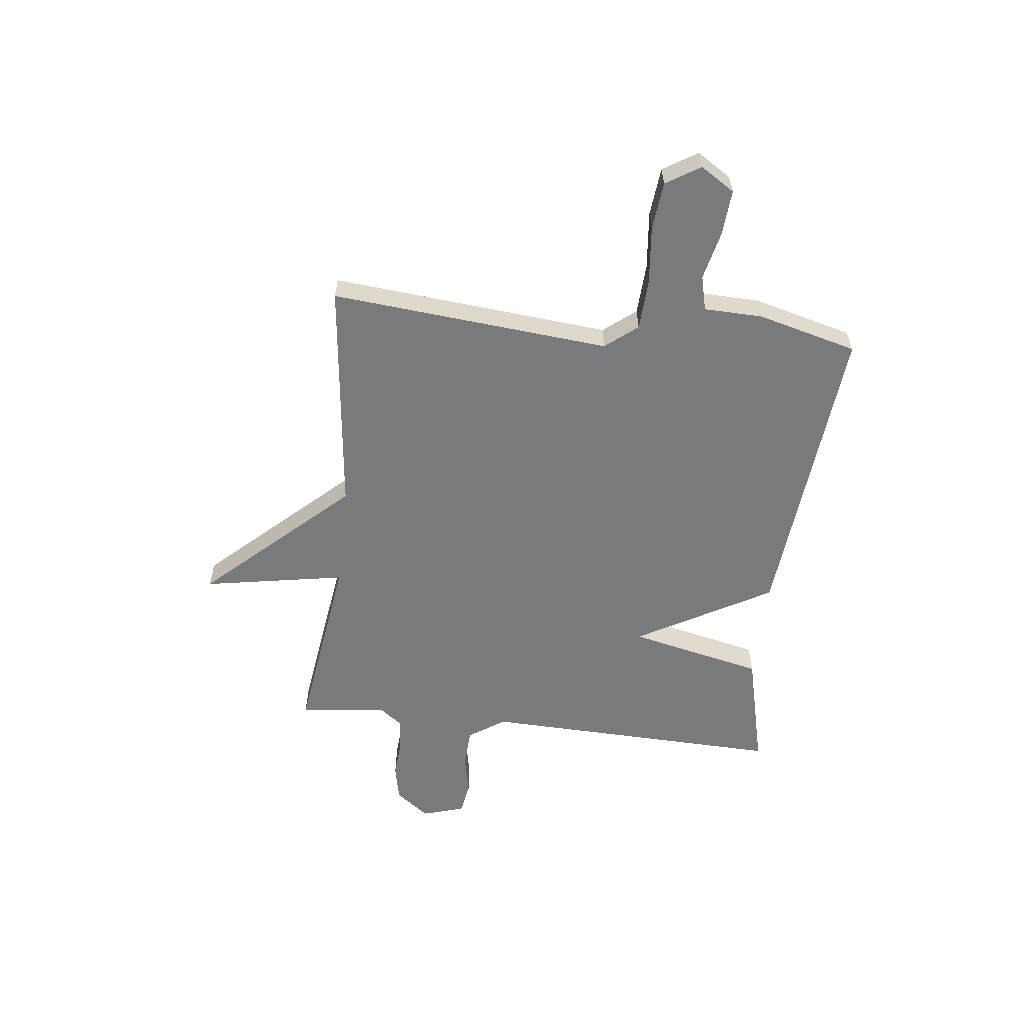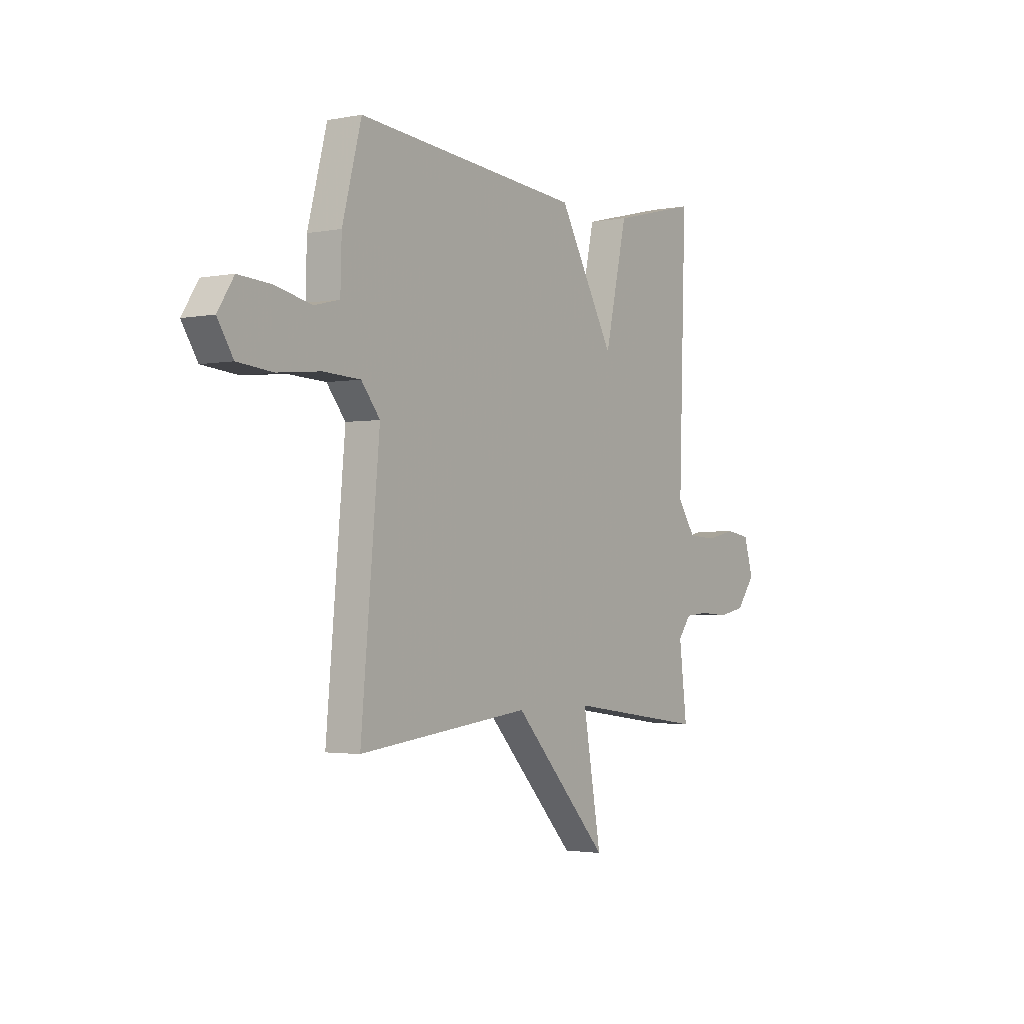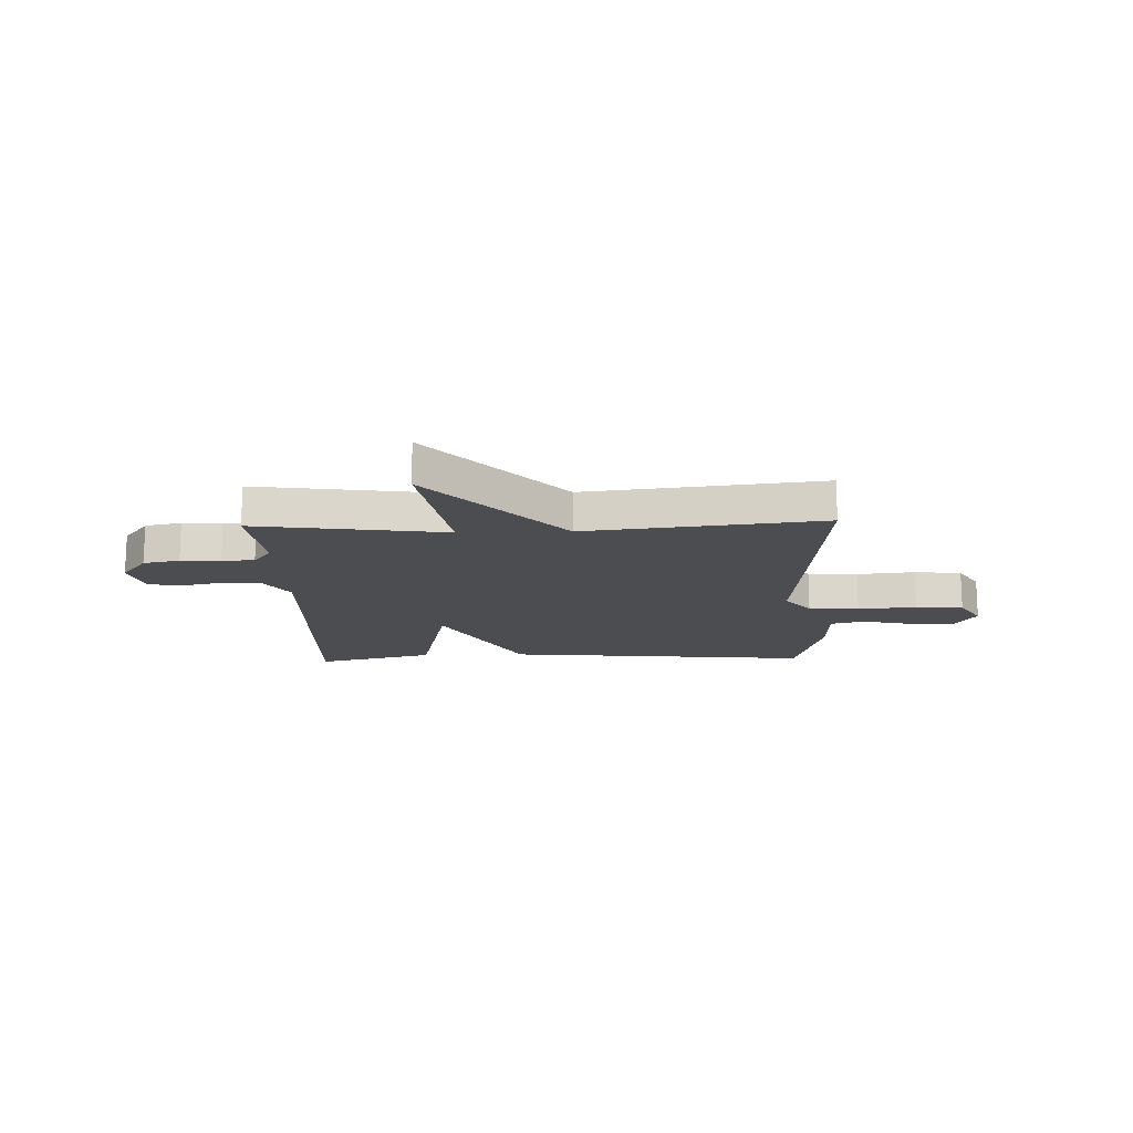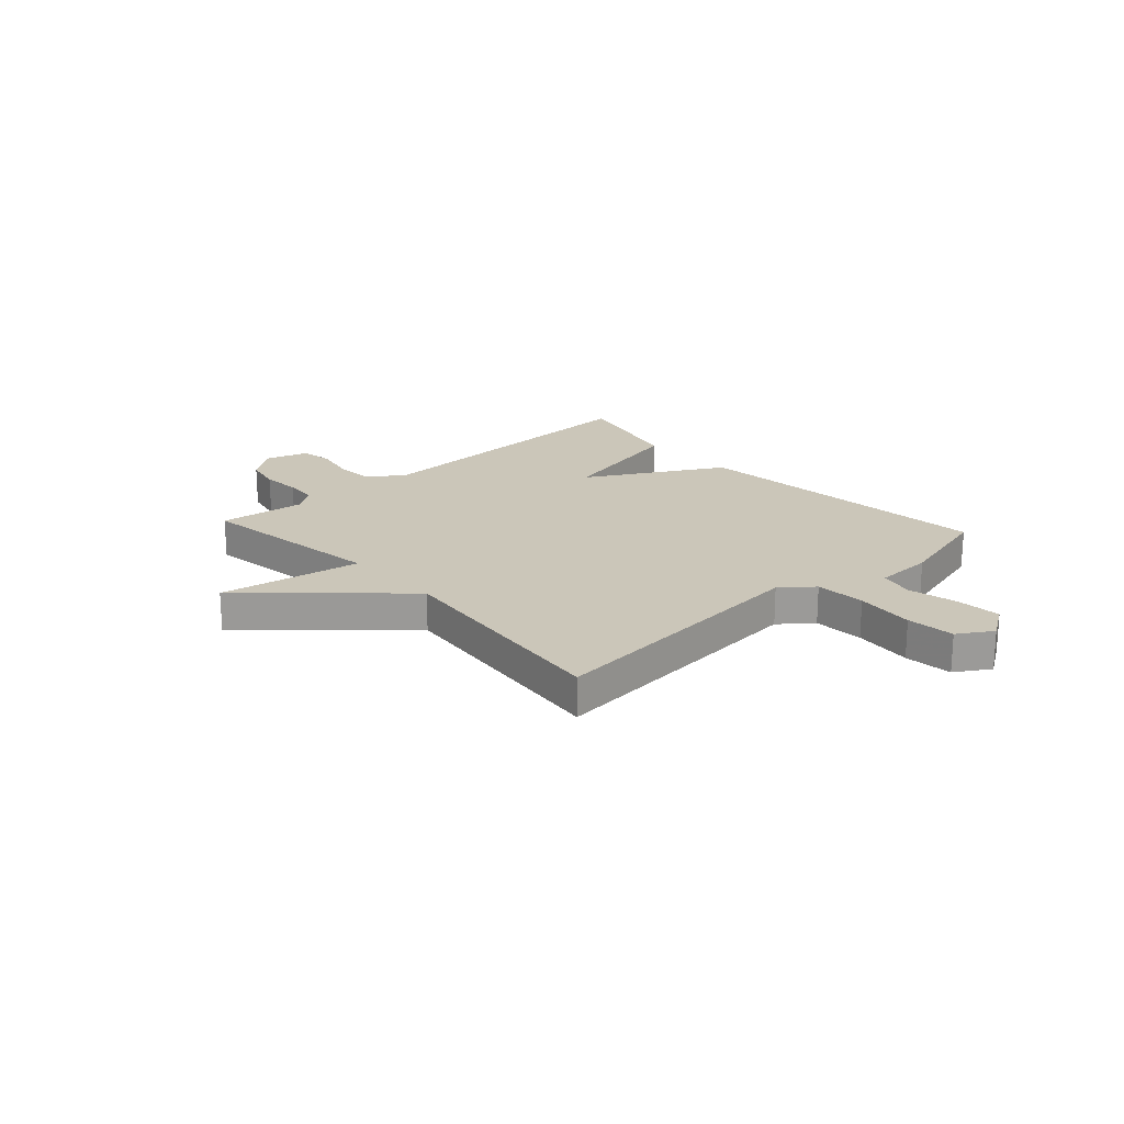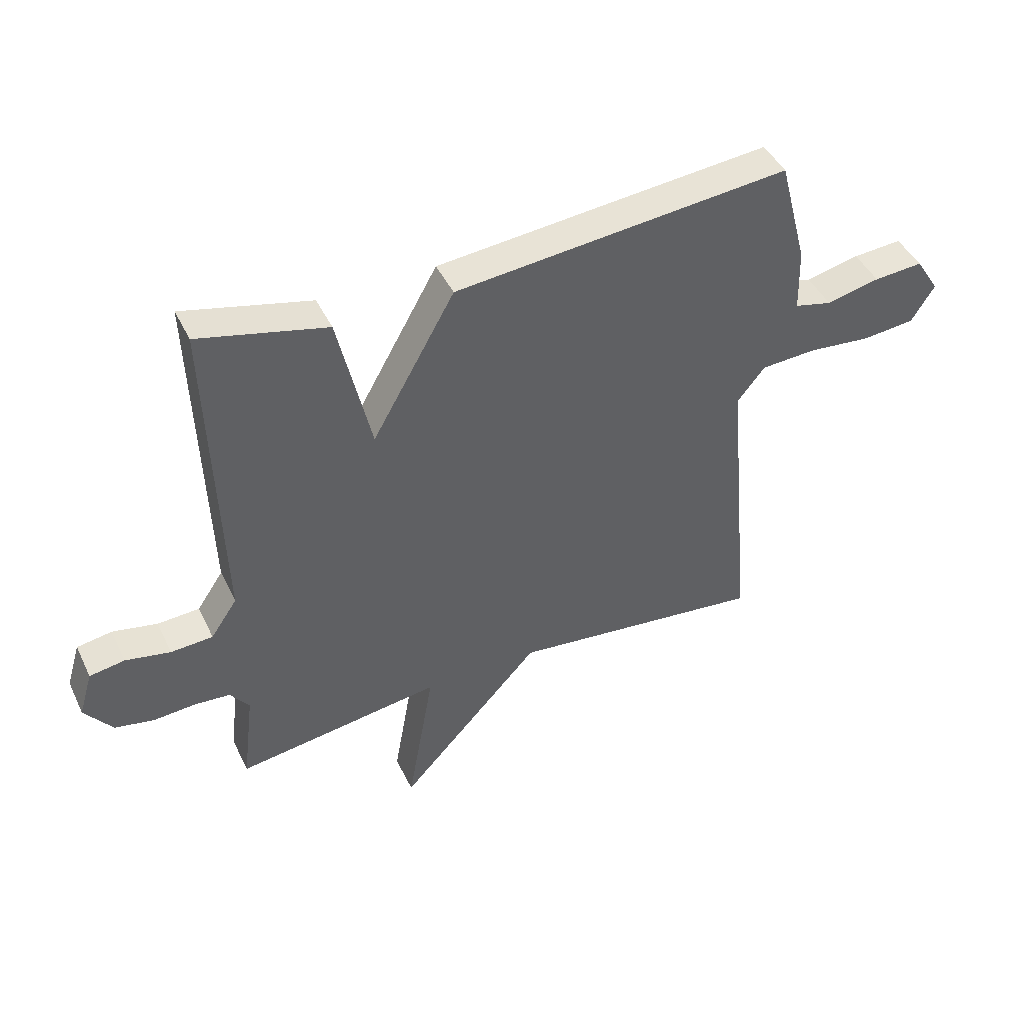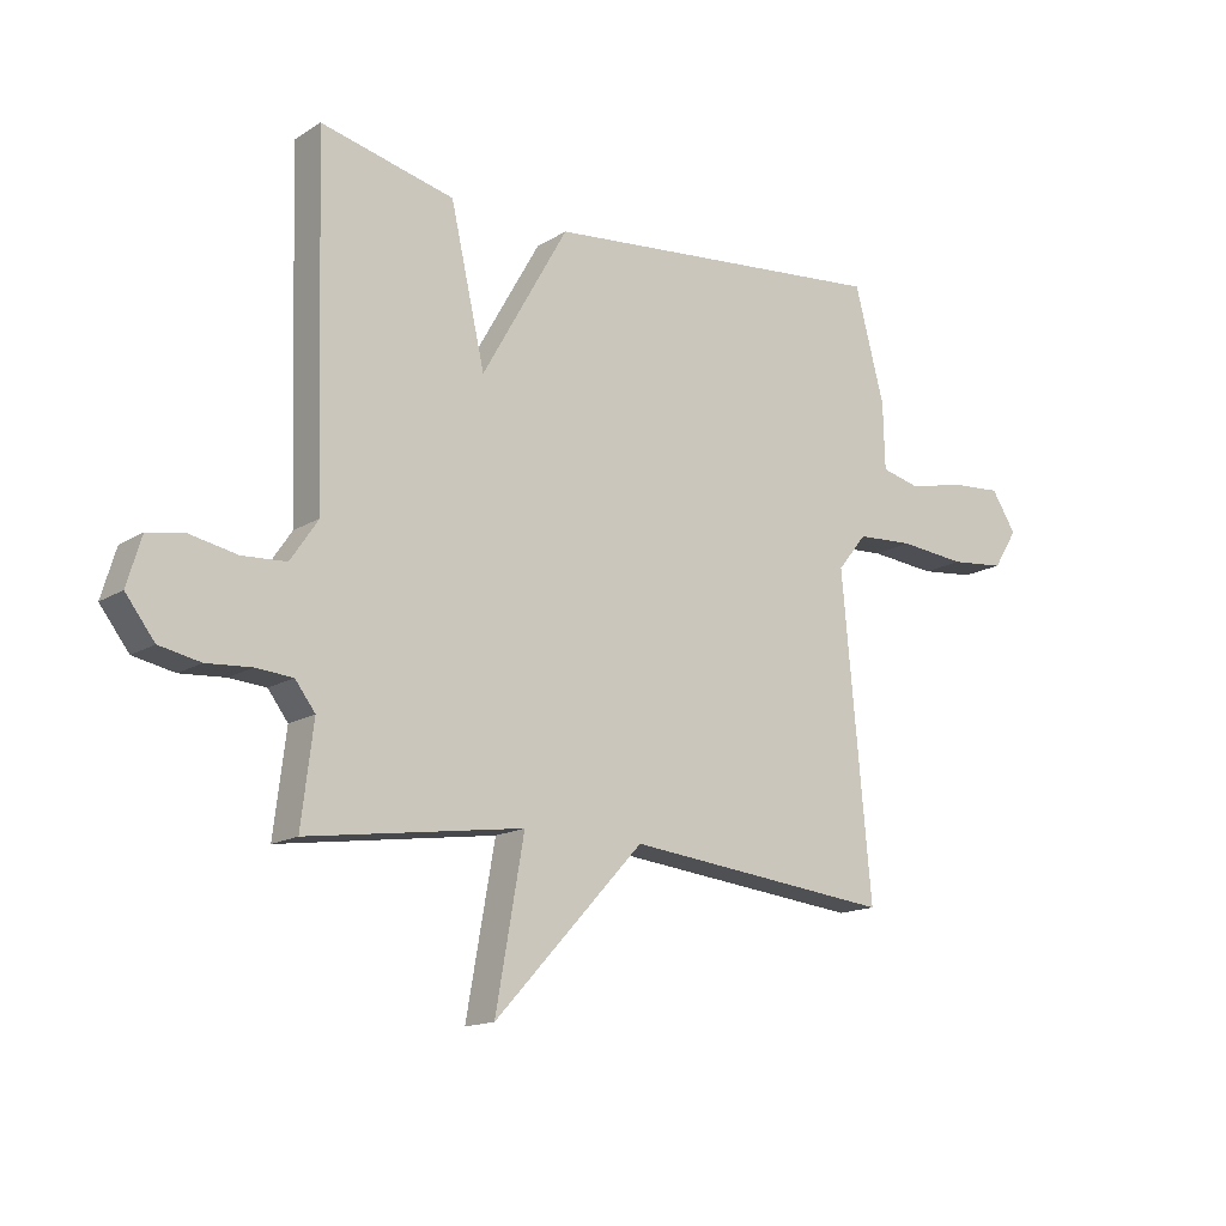
<metadata>
{"format":"obj","ext":"obj","renderer":"f3d","projection":"perspective","resolution":1024,"background":"white","views":[{"elev":-58.0,"azim":-96.5,"up":"+Y"},{"elev":-2.2,"azim":-55.3,"up":"+Z"},{"elev":-15.8,"azim":-178.2,"up":"+Y"},{"elev":20.9,"azim":-132.4,"up":"+Y"},{"elev":44.7,"azim":155.4,"up":"+Z"},{"elev":-14.9,"azim":142.7,"up":"+Z"}]}
</metadata>
<code>
v 0.5 0.07 0.5
v 0.482 0.07 -0.069
v 0.528 0.07 -0.137
v 0.601 0.07 -0.141
v 0.679 0.07 -0.125
v 0.74 0.07 -0.135
v 0.764 0.07 -0.215
v 0.716 0.07 -0.278
v 0.648 0.07 -0.292
v 0.574 0.07 -0.287
v 0.513 0.07 -0.292
v 0.48 0.07 -0.336
v 0.5 0.07 -0.5
v 0.143 0.07 -0.45
v 0.19 0.07 -0.717
v -0.057 0.07 -0.45
v -0.5 0.07 -0.5
v -0.452 0.07 0.023
v -0.5 0.07 0.083
v -0.595 0.07 0.088
v -0.705 0.07 0.077
v -0.795 0.07 0.086
v -0.835 0.07 0.15
v -0.794 0.07 0.214
v -0.709 0.07 0.208
v -0.617 0.07 0.187
v -0.552 0.07 0.203
v -0.549 0.07 0.313
v -0.5 0.07 0.5
v 0.079 0.07 0.446
v 0.222 0.07 0.193
v 0.279 0.07 0.446
v 0.5 0 0.5
v 0.482 0 -0.069
v 0.528 0 -0.137
v 0.601 0 -0.141
v 0.679 0 -0.125
v 0.74 0 -0.135
v 0.764 0 -0.215
v 0.716 0 -0.278
v 0.648 0 -0.292
v 0.574 0 -0.287
v 0.513 0 -0.292
v 0.48 0 -0.336
v 0.5 0 -0.5
v 0.143 0 -0.45
v 0.19 0 -0.717
v -0.057 0 -0.45
v -0.5 0 -0.5
v -0.452 0 0.023
v -0.5 0 0.083
v -0.595 0 0.088
v -0.705 0 0.077
v -0.795 0 0.086
v -0.835 0 0.15
v -0.794 0 0.214
v -0.709 0 0.208
v -0.617 0 0.187
v -0.552 0 0.203
v -0.549 0 0.313
v -0.5 0 0.5
v 0.079 0 0.446
v 0.222 0 0.193
v 0.279 0 0.446
f 31 32 1 2
f 29 30 31
f 28 29 31
f 27 28 31
f 31 2 3
f 27 31 3
f 26 27 3
f 24 25 26
f 23 24 26
f 22 23 26
f 21 22 26
f 20 21 26
f 19 20 26
f 19 26 3
f 18 19 3
f 16 17 18 3
f 14 15 16
f 14 16 3 4
f 12 13 14
f 11 12 14 4
f 5 6 7
f 4 5 7
f 11 4 7
f 10 11 7
f 7 8 9 10
f 34 33 64 63
f 63 62 61
f 63 61 60
f 63 60 59
f 35 34 63
f 35 63 59
f 35 59 58
f 58 57 56
f 58 56 55
f 58 55 54
f 58 54 53
f 58 53 52
f 58 52 51
f 35 58 51
f 35 51 50
f 35 50 49 48
f 48 47 46
f 36 35 48 46
f 46 45 44
f 36 46 44 43
f 39 38 37
f 39 37 36
f 39 36 43
f 39 43 42
f 42 41 40 39
f 1 33 34 2
f 2 34 35 3
f 3 35 36 4
f 4 36 37 5
f 5 37 38 6
f 6 38 39 7
f 7 39 40 8
f 8 40 41 9
f 9 41 42 10
f 10 42 43 11
f 11 43 44 12
f 12 44 45 13
f 13 45 46 14
f 14 46 47 15
f 15 47 48 16
f 16 48 49 17
f 17 49 50 18
f 18 50 51 19
f 19 51 52 20
f 20 52 53 21
f 21 53 54 22
f 22 54 55 23
f 23 55 56 24
f 24 56 57 25
f 25 57 58 26
f 26 58 59 27
f 27 59 60 28
f 28 60 61 29
f 29 61 62 30
f 30 62 63 31
f 31 63 64 32
f 32 64 33 1

</code>
